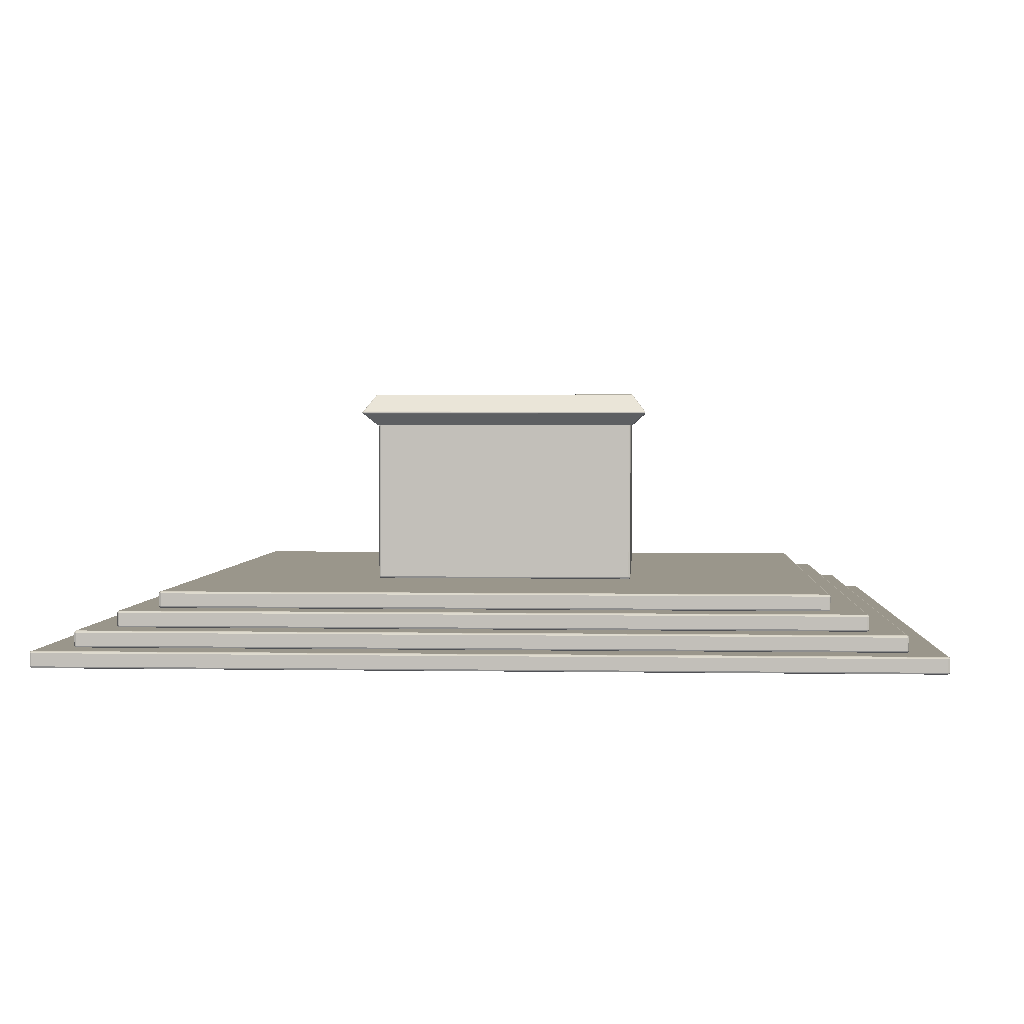
<metadata>
{"format":"obj","ext":"obj","renderer":"f3d","projection":"perspective","resolution":1024,"background":"white","views":[{"elev":2.4,"azim":93.5,"up":"+Y"}]}
</metadata>
<code>
g default
v -125 212.6 126.5
v -137.5 223.6 138.8
v 137.7 223.7 138.9
v 124.9 212.8 126.7
v -137 225.5 138.7
v -125.4 241.2 127
v 125.7 241.6 126.7
v 138 225 139
v 126.2 212.3 125.2
v 138.6 223.4 136.9
v 138.8 223.6 -137.4
v 126.4 212.5 -125.1
v 138.6 225.6 136.7
v 126.6 241.7 125.8
v 127 241.2 -125.4
v 138.8 225.3 -137.4
v 125 212.6 -126.5
v 137.8 223.7 -138.9
v -136.7 223.3 -138.5
v -124.8 212.8 -126.8
v 137.4 225.3 -138.8
v 125.4 241.1 -127.1
v -125.8 241.8 -126.6
v -138.3 224.9 -139.1
v -126.2 212.3 -125.2
v -138.5 223.3 -136.6
v -138.8 223.6 137.4
v -126 212.2 125.3
v -139.3 224.7 -138.7
v -127 241.3 -125.5
v -126.7 241.6 125.7
v -138.6 225.6 136.6
v -98.54 216.5 98.54
v -99 216.5 -99
v 99.01 216.5 -99.01
v 99.69 216.5 99.69
v -124.9 211.8 -124.9
v -124.6 211.8 124.6
v 124.4 211.8 124.4
v 123.9 211.8 -123.9
v -123 242.3 124.9
v -99.48 242.3 101.8
v 99.92 242.3 100.8
v 124.7 242.3 125.6
v 124.8 242.3 122.9
v 101.2 242.3 99.74
v 101 242.3 -99.84
v 125.4 242.3 -124.1
v 123.4 242.3 -125
v 99.57 242.3 -101.6
v -99.64 242.3 -101.5
v -124.5 242.3 -125.5
v -125.7 242.3 -125
v -100.7 242.3 -99.96
v -101.7 242.3 99.55
v -125.5 242.3 124.6
v -99.53 241.6 100.2
v -99.38 217.3 100.2
v 98.69 218 100.2
v 99.68 241.8 100.2
v 100.2 241.3 99.24
v 100.2 217.1 99.55
v 100.2 218.1 -98.59
v 100.2 240.6 -98.5
v 99.38 241.5 -100.2
v 98.73 218 -100.2
v -98.69 218 -100.2
v -98.95 241.1 -100.2
v -100.2 241.5 -99.38
v -100.2 217 -99.69
v -100.2 217.8 98.93
v -100.2 240.6 98.49
v -125.4 212.2 126
v -125.7 212.1 125.6
v -139 223.9 138.5
v -138.5 223.9 139
v 125.1 212.2 125.9
v 125 211.9 125.2
v -125.1 211.9 125.3
v -125.2 212.2 125.9
v -125.4 211.9 -125.2
v -125.8 212 -125.3
v -125.7 212 125.4
v -125.2 211.8 125.1
v -138.3 225 138.8
v -138.8 225 138.2
v -126.3 241.8 126.1
v -125.9 241.7 126.5
v -138.4 224.1 139.1
v -138.2 224.7 139.1
v 138.6 224.6 139.2
v 138.6 224.1 139.2
v -139 223.9 -138.2
v -139.3 224.4 -138.8
v -139 224.8 138
v -139.1 224.1 138.3
v -125.5 241.8 126.4
v -124.7 242.2 125.7
v 125.5 242.2 126
v 125.8 242 126.4
v -126.5 241.8 -125.7
v -126.1 242.2 -125.6
v -126 242.2 125.4
v -126.4 242 125.8
v -124.7 242.3 125.4
v -125.6 242.3 125.3
v -100.8 242.3 100.1
v -100 242.3 100.8
v 125.8 212.1 125.5
v 125.3 212.3 126
v 138.6 223.9 139
v 138.9 223.8 138.3
v 125.8 212.1 -125.2
v 124.9 211.9 -124.8
v 125.1 211.9 125
v 125.7 212 125.3
v 126 241.9 126.4
v 126.3 242 126.1
v 138.9 225 138.2
v 138.7 224.8 139
v 139.1 224.7 -138.3
v 139.1 224.1 -138.4
v 139 224.1 138.1
v 139 224.8 138
v 125.9 242.2 -125.2
v 126.5 241.8 -125.6
v 126.2 242 125.7
v 125.6 242.2 124.7
v 125.4 242.3 124.7
v 125.4 242.3 125.6
v 100.2 242.3 100.4
v 100.6 242.3 100
v 139 223.9 -138.5
v 138.7 224 -139
v 125.4 212.2 -125.9
v 125.9 212.2 -125.5
v -125.2 212.3 -126
v -125.2 211.9 -125.4
v 124.8 211.9 -124.9
v 125.1 212.2 -125.8
v 138.5 224.9 -139
v 139 224.9 -138.5
v 126.5 241.7 -126
v 125.9 241.6 -126.5
v -138.7 224.5 -139.2
v -138.1 223.9 -139
v 138.5 224.2 -139.2
v 138.4 224.7 -139.2
v 125.5 241.7 -126.5
v 124.8 242.1 -125.8
v -125.4 242.2 -125.9
v -125.9 242 -126.3
v 100.5 242.3 -100.2
v 99.99 242.3 -100.8
v 124.8 242.3 -125.5
v 125.5 242.3 -125.2
v -125.8 212.2 -125.5
v -125.3 212.3 -126.1
v -138.1 223.8 -138.7
v -138.7 223.8 -138.1
v -139.3 224.6 -139.1
v -138.9 224.6 -139.3
v -126.1 241.9 -126.3
v -126.5 241.8 -125.9
v -125.8 242.3 -125.6
v -125.4 242.3 -125.7
v -99.99 242.3 -100.7
v -100.3 242.3 -100.2
v 99.93 242.1 100.2
v 100 242.2 100.4
v -99.79 242.2 100.9
v -99.81 242 100.4
v -100.4 242.2 -99.99
v -100.2 241.9 -99.8
v -100.3 241.5 99.35
v -100.8 242.1 99.71
v -100.1 217.2 99.62
v -99.82 217 100
v -99.89 241.8 99.98
v -100.1 241.5 99.42
v 100.6 242.2 99.88
v 100.3 241.9 99.71
v 100.3 241.5 -99.39
v 100.5 242.1 -99.84
v 99.51 217.2 100.1
v 100 217 99.9
v 100.1 241.8 99.76
v 99.95 242 100.1
v 99.81 242.2 -100.8
v 99.75 241.9 -100.3
v -99.57 241.7 -100.3
v -99.8 242.1 -100.7
v 99.82 241.7 -99.98
v 100.1 241.4 -99.43
v 100 217.4 -99.47
v 99.53 217.3 -99.99
v -100 241.8 -99.82
v -99.63 241.6 -100.1
v -99.51 217.2 -100.1
v -100 216.9 -99.96
v 99.79 216.7 99.96
v 99.46 217.2 100.1
v -99.64 216.9 99.99
v -99.36 216.6 99.45
v -100 216.7 -99.83
v -99.65 216.6 -99.6
v -99.45 216.7 99.31
v -99.99 217.1 99.44
v 100.1 216.8 99.84
v 99.96 216.6 99.89
v 99.65 216.7 -99.48
v 100 217.2 -99.34
v 99.4 217.2 -100
v 99.5 216.7 -99.65
v -99.49 216.7 -99.65
v -99.38 217.2 -100
v -122.8 60.2 122.8
v 122.8 60.2 122.8
v 122.8 60.2 -122.8
v -122.8 60.2 -122.8
v -122.8 60.72 124.1
v 122.8 60.72 124.1
v 123.7 60.72 123.7
v 124.1 60.72 122.8
v 124.1 60.72 -122.8
v 123.7 60.72 -123.7
v 122.8 60.72 -124.1
v -122.8 60.72 -124.1
v -123.7 60.72 -123.7
v -124.1 60.72 -122.8
v -124.1 60.72 122.8
v -123.7 60.72 123.7
v -122.8 61.98 124.6
v 122.8 61.98 124.6
v 124.1 61.98 124.1
v 124.6 61.98 122.8
v 124.6 61.98 -122.8
v 124.1 61.98 -124.1
v 122.8 61.98 -124.6
v -122.8 61.98 -124.6
v -124.1 61.98 -124.1
v -124.6 61.98 -122.8
v -124.6 61.98 122.8
v -124.1 61.98 124.1
v -122.8 214.3 124.6
v 122.8 214.3 124.6
v 124.1 214.3 124.1
v 124.6 214.3 122.8
v 124.6 214.3 -122.8
v 124.1 214.3 -124.1
v 122.8 214.3 -124.6
v -122.8 214.3 -124.6
v -124.1 214.3 -124.1
v -124.6 214.3 -122.8
v -124.6 214.3 122.8
v -124.1 214.3 124.1
v -122.8 215.5 124.1
v 122.8 215.5 124.1
v 123.7 215.5 123.7
v 124.1 215.5 122.8
v 124.1 215.5 -122.8
v 123.7 215.5 -123.7
v 122.8 215.5 -124.1
v -122.8 215.5 -124.1
v -123.7 215.5 -123.7
v -124.1 215.5 -122.8
v -124.1 215.5 122.8
v -123.7 215.5 123.7
v -122.8 216 122.8
v 122.8 216 122.8
v 122.8 216 -122.8
v -122.8 216 -122.8
v -303.5 45.12 303.5
v 303.5 45.12 303.5
v 303.5 45.12 -303.5
v -303.5 45.12 -303.5
v -303.5 45.64 304.7
v 303.5 45.64 304.7
v 304.4 45.64 304.4
v 304.7 45.64 303.5
v 304.7 45.64 -303.5
v 304.4 45.64 -304.4
v 303.5 45.64 -304.7
v -303.5 45.64 -304.7
v -304.4 45.64 -304.4
v -304.7 45.64 -303.5
v -304.7 45.64 303.5
v -304.4 45.64 304.4
v -303.5 46.9 305.3
v 303.5 46.9 305.3
v 304.7 46.9 304.7
v 305.3 46.9 303.5
v 305.3 46.9 -303.5
v 304.7 46.9 -304.7
v 303.5 46.9 -305.3
v -303.5 46.9 -305.3
v -304.7 46.9 -304.7
v -305.3 46.9 -303.5
v -305.3 46.9 303.5
v -304.7 46.9 304.7
v -303.5 58.47 305.3
v 303.5 58.47 305.3
v 304.7 58.47 304.7
v 305.3 58.47 303.5
v 305.3 58.47 -303.5
v 304.7 58.47 -304.7
v 303.5 58.47 -305.3
v -303.5 58.47 -305.3
v -304.7 58.47 -304.7
v -305.3 58.47 -303.5
v -305.3 58.47 303.5
v -304.7 58.47 304.7
v -303.5 59.73 304.7
v 303.5 59.73 304.7
v 304.4 59.73 304.4
v 304.7 59.73 303.5
v 304.7 59.73 -303.5
v 304.4 59.73 -304.4
v 303.5 59.73 -304.7
v -303.5 59.73 -304.7
v -304.4 59.73 -304.4
v -304.7 59.73 -303.5
v -304.7 59.73 303.5
v -304.4 59.73 304.4
v -303.5 60.25 303.5
v 303.5 60.25 303.5
v 303.5 60.25 -303.5
v -303.5 60.25 -303.5
v -334.6 29.99 334.6
v 334.6 29.99 334.6
v 334.6 29.99 -334.6
v -334.6 29.99 -334.6
v -334.6 30.51 335.9
v 334.6 30.51 335.9
v 335.5 30.51 335.5
v 335.9 30.51 334.6
v 335.9 30.51 -334.6
v 335.5 30.51 -335.5
v 334.6 30.51 -335.9
v -334.6 30.51 -335.9
v -335.5 30.51 -335.5
v -335.9 30.51 -334.6
v -335.9 30.51 334.6
v -335.5 30.51 335.5
v -334.6 31.77 336.4
v 334.6 31.77 336.4
v 335.9 31.77 335.9
v 336.4 31.77 334.6
v 336.4 31.77 -334.6
v 335.9 31.77 -335.9
v 334.6 31.77 -336.4
v -334.6 31.77 -336.4
v -335.9 31.77 -335.9
v -336.4 31.77 -334.6
v -336.4 31.77 334.6
v -335.9 31.77 335.9
v -334.6 43.34 336.4
v 334.6 43.34 336.4
v 335.9 43.34 335.9
v 336.4 43.34 334.6
v 336.4 43.34 -334.6
v 335.9 43.34 -335.9
v 334.6 43.34 -336.4
v -334.6 43.34 -336.4
v -335.9 43.34 -335.9
v -336.4 43.34 -334.6
v -336.4 43.34 334.6
v -335.9 43.34 335.9
v -334.6 44.6 335.9
v 334.6 44.6 335.9
v 335.5 44.6 335.5
v 335.9 44.6 334.6
v 335.9 44.6 -334.6
v 335.5 44.6 -335.5
v 334.6 44.6 -335.9
v -334.6 44.6 -335.9
v -335.5 44.6 -335.5
v -335.9 44.6 -334.6
v -335.9 44.6 334.6
v -335.5 44.6 335.5
v -334.6 45.12 334.6
v 334.6 45.12 334.6
v 334.6 45.12 -334.6
v -334.6 45.12 -334.6
v -365.8 14.86 365.8
v 365.8 14.86 365.8
v 365.8 14.86 -365.8
v -365.8 14.86 -365.8
v -365.8 15.38 367.1
v 365.8 15.38 367.1
v 366.7 15.38 366.7
v 367.1 15.38 365.8
v 367.1 15.38 -365.8
v 366.7 15.38 -366.7
v 365.8 15.38 -367.1
v -365.8 15.38 -367.1
v -366.7 15.38 -366.7
v -367.1 15.38 -365.8
v -367.1 15.38 365.8
v -366.7 15.38 366.7
v -365.8 16.64 367.6
v 365.8 16.64 367.6
v 367.1 16.64 367.1
v 367.6 16.64 365.8
v 367.6 16.64 -365.8
v 367.1 16.64 -367.1
v 365.8 16.64 -367.6
v -365.8 16.64 -367.6
v -367.1 16.64 -367.1
v -367.6 16.64 -365.8
v -367.6 16.64 365.8
v -367.1 16.64 367.1
v -365.8 28.21 367.6
v 365.8 28.21 367.6
v 367.1 28.21 367.1
v 367.6 28.21 365.8
v 367.6 28.21 -365.8
v 367.1 28.21 -367.1
v 365.8 28.21 -367.6
v -365.8 28.21 -367.6
v -367.1 28.21 -367.1
v -367.6 28.21 -365.8
v -367.6 28.21 365.8
v -367.1 28.21 367.1
v -365.8 29.47 367.1
v 365.8 29.47 367.1
v 366.7 29.47 366.7
v 367.1 29.47 365.8
v 367.1 29.47 -365.8
v 366.7 29.47 -366.7
v 365.8 29.47 -367.1
v -365.8 29.47 -367.1
v -366.7 29.47 -366.7
v -367.1 29.47 -365.8
v -367.1 29.47 365.8
v -366.7 29.47 366.7
v -365.8 29.99 365.8
v 365.8 29.99 365.8
v 365.8 29.99 -365.8
v -365.8 29.99 -365.8
v -396.9 -0.2731 396.9
v 396.9 -0.2731 396.9
v 396.9 -0.2731 -396.9
v -396.9 -0.2731 -396.9
v -396.9 0.2483 398.2
v 396.9 0.2483 398.2
v 397.8 0.2483 397.8
v 398.2 0.2483 396.9
v 398.2 0.2483 -396.9
v 397.8 0.2483 -397.8
v 396.9 0.2483 -398.2
v -396.9 0.2483 -398.2
v -397.8 0.2483 -397.8
v -398.2 0.2483 -396.9
v -398.2 0.2483 396.9
v -397.8 0.2483 397.8
v -396.9 1.507 398.7
v 396.9 1.507 398.7
v 398.2 1.507 398.2
v 398.7 1.507 396.9
v 398.7 1.507 -396.9
v 398.2 1.507 -398.2
v 396.9 1.507 -398.7
v -396.9 1.507 -398.7
v -398.2 1.507 -398.2
v -398.7 1.507 -396.9
v -398.7 1.507 396.9
v -398.2 1.507 398.2
v -396.9 13.08 398.7
v 396.9 13.08 398.7
v 398.2 13.08 398.2
v 398.7 13.08 396.9
v 398.7 13.08 -396.9
v 398.2 13.08 -398.2
v 396.9 13.08 -398.7
v -396.9 13.08 -398.7
v -398.2 13.08 -398.2
v -398.7 13.08 -396.9
v -398.7 13.08 396.9
v -398.2 13.08 398.2
v -396.9 14.34 398.2
v 396.9 14.34 398.2
v 397.8 14.34 397.8
v 398.2 14.34 396.9
v 398.2 14.34 -396.9
v 397.8 14.34 -397.8
v 396.9 14.34 -398.2
v -396.9 14.34 -398.2
v -397.8 14.34 -397.8
v -398.2 14.34 -396.9
v -398.2 14.34 396.9
v -397.8 14.34 397.8
v -396.9 14.86 396.9
v 396.9 14.86 396.9
v 396.9 14.86 -396.9
v -396.9 14.86 -396.9
g Base:Cube_7
f 4 3 2 1
f 8 7 6 5
f 12 11 10 9
f 16 15 14 13
f 20 19 18 17
f 24 23 22 21
f 28 27 26 25
f 32 31 30 29
f 36 35 34 33
f 40 39 38 37
f 44 43 42 41
f 48 47 46 45
f 52 51 50 49
f 56 55 54 53
f 60 59 58 57
f 64 63 62 61
f 68 67 66 65
f 72 71 70 69
f 75 27 28 74
f 2 76 73 1
f 76 75 74 73
f 80 79 78 77
f 79 38 39 78
f 1 80 77 4
f 38 84 81 37
f 84 83 82 81
f 83 28 25 82
f 87 31 32 86
f 6 88 85 5
f 88 87 86 85
f 91 8 5 90
f 92 91 90 89
f 3 92 89 2
f 27 96 93 26
f 96 95 94 93
f 95 32 29 94
f 7 100 97 6
f 100 99 98 97
f 99 44 41 98
f 103 56 53 102
f 31 104 101 30
f 104 103 102 101
f 108 107 106 105
f 107 55 56 106
f 42 108 105 41
f 111 3 4 110
f 10 112 109 9
f 112 111 110 109
f 115 39 40 114
f 116 115 114 113
f 9 116 113 12
f 120 119 118 117
f 119 13 14 118
f 8 120 117 7
f 123 10 11 122
f 13 124 121 16
f 124 123 122 121
f 128 127 126 125
f 127 14 15 126
f 45 128 125 48
f 46 132 129 45
f 132 131 130 129
f 131 43 44 130
f 12 136 133 11
f 136 135 134 133
f 135 17 18 134
f 139 40 37 138
f 140 139 138 137
f 17 140 137 20
f 144 143 142 141
f 143 15 16 142
f 22 144 141 21
f 21 148 145 24
f 148 147 146 145
f 147 18 19 146
f 151 52 49 150
f 23 152 149 22
f 152 151 150 149
f 156 155 154 153
f 155 49 50 154
f 48 156 153 47
f 159 19 20 158
f 26 160 157 25
f 160 159 158 157
f 164 163 162 161
f 163 23 24 162
f 30 164 161 29
f 168 167 166 165
f 167 51 52 166
f 54 168 165 53
f 57 172 169 60
f 172 171 170 169
f 171 42 43 170
f 176 175 174 173
f 175 72 69 174
f 55 176 173 54
f 179 57 58 178
f 72 180 177 71
f 180 179 178 177
f 47 184 181 46
f 184 183 182 181
f 183 64 61 182
f 187 61 62 186
f 60 188 185 59
f 188 187 186 185
f 192 191 190 189
f 191 68 65 190
f 51 192 189 50
f 66 196 193 65
f 196 195 194 193
f 195 63 64 194
f 199 67 68 198
f 70 200 197 69
f 200 199 198 197
f 204 203 202 201
f 203 58 59 202
f 33 204 201 36
f 71 208 205 70
f 208 207 206 205
f 207 33 34 206
f 212 211 210 209
f 211 35 36 210
f 63 212 209 62
f 215 34 35 214
f 67 216 213 66
f 216 215 214 213
f 83 79 80 74
f 73 74 80
f 74 28 83
f 1 73 80
f 84 38 79
f 83 84 79
f 96 27 75
f 95 86 32
f 95 96 85 86
f 90 5 85
f 76 89 90 85
f 96 75 76 85
f 76 2 89
f 103 106 56
f 98 105 106
f 103 97 98 106
f 98 41 105
f 103 104 87 97
f 88 6 97
f 87 88 97
f 104 31 87
f 109 77 78 116
f 9 109 116
f 78 39 115
f 110 4 77
f 109 110 77
f 78 115 116
f 91 111 112 120
f 8 91 120
f 124 13 119
f 112 123 119 120
f 123 124 119
f 112 10 123
f 3 111 91 92
f 100 127 130 99
f 127 128 129 130
f 128 45 129
f 118 14 127
f 117 118 127 100
f 100 7 117
f 130 44 99
f 140 113 114 139
f 140 17 135
f 135 136 113 140
f 139 114 40
f 136 12 113
f 122 11 133
f 133 134 141 142
f 121 122 133 142
f 16 121 142
f 148 21 141
f 134 147 148 141
f 134 18 147
f 125 156 48
f 150 155 156
f 125 149 150 156
f 150 49 155
f 144 22 149
f 143 144 149
f 125 126 143 149
f 126 15 143
f 137 138 157 158
f 20 137 158
f 82 25 157
f 138 81 82 157
f 138 37 81
f 29 161 162 94
f 93 94 162 145
f 24 145 162
f 146 19 159
f 160 26 93
f 159 160 93 145
f 145 146 159
f 152 23 163
f 165 166 151
f 102 165 151 152
f 102 53 165
f 152 163 101 102
f 163 164 101
f 164 30 101
f 166 52 151
f 108 42 171
f 176 55 107
f 175 176 107 179
f 108 171 172
f 180 72 175
f 179 180 175
f 179 172 57
f 108 172 179 107
f 132 46 181
f 170 43 131
f 182 61 187
f 132 181 182
f 182 187 188
f 131 132 182 188
f 170 131 188 169
f 60 169 188
f 153 154 189 190
f 154 50 189
f 184 47 153
f 194 64 183
f 194 183 184 193
f 190 65 193
f 184 153 190 193
f 174 69 197
f 197 198 191
f 197 168 173 174
f 168 54 173
f 192 51 167
f 198 68 191
f 192 167 168
f 197 191 192 168
f 204 33 207
f 178 58 203
f 204 207 208 203
f 177 178 203 208
f 177 208 71
f 186 62 209
f 186 209 210 201
f 210 36 201
f 202 59 185
f 201 202 185 186
f 214 35 211
f 196 213 214
f 195 211 212
f 214 211 195 196
f 196 66 213
f 63 195 212
f 200 70 205
f 215 216 199 200
f 216 67 199
f 206 215 200 205
f 206 34 215
f 218 222 221 217
f 222 234 233 221
f 234 246 245 233
f 246 258 257 245
f 258 270 269 257
f 223 222 218
f 223 235 234 222
f 235 247 246 234
f 247 259 258 246
f 259 270 258
f 224 223 218
f 224 236 235 223
f 236 248 247 235
f 248 260 259 247
f 260 270 259
f 219 225 224 218
f 225 237 236 224
f 237 249 248 236
f 249 261 260 248
f 261 271 270 260
f 226 225 219
f 226 238 237 225
f 238 250 249 237
f 250 262 261 249
f 262 271 261
f 227 226 219
f 227 239 238 226
f 239 251 250 238
f 251 263 262 250
f 263 271 262
f 220 228 227 219
f 228 240 239 227
f 240 252 251 239
f 252 264 263 251
f 264 272 271 263
f 229 228 220
f 229 241 240 228
f 241 253 252 240
f 253 265 264 252
f 265 272 264
f 230 229 220
f 230 242 241 229
f 242 254 253 241
f 254 266 265 253
f 266 272 265
f 217 231 230 220
f 231 243 242 230
f 243 255 254 242
f 255 267 266 254
f 267 269 272 266
f 232 231 217
f 232 244 243 231
f 244 256 255 243
f 256 268 267 255
f 268 269 267
f 221 232 217
f 221 233 244 232
f 233 245 256 244
f 245 257 268 256
f 257 269 268
f 270 271 272 269
f 220 219 218 217
f 274 278 277 273
f 278 290 289 277
f 290 302 301 289
f 302 314 313 301
f 314 326 325 313
f 279 278 274
f 279 291 290 278
f 291 303 302 290
f 303 315 314 302
f 315 326 314
f 280 279 274
f 280 292 291 279
f 292 304 303 291
f 304 316 315 303
f 316 326 315
f 275 281 280 274
f 281 293 292 280
f 293 305 304 292
f 305 317 316 304
f 317 327 326 316
f 282 281 275
f 282 294 293 281
f 294 306 305 293
f 306 318 317 305
f 318 327 317
f 283 282 275
f 283 295 294 282
f 295 307 306 294
f 307 319 318 306
f 319 327 318
f 276 284 283 275
f 284 296 295 283
f 296 308 307 295
f 308 320 319 307
f 320 328 327 319
f 285 284 276
f 285 297 296 284
f 297 309 308 296
f 309 321 320 308
f 321 328 320
f 286 285 276
f 286 298 297 285
f 298 310 309 297
f 310 322 321 309
f 322 328 321
f 273 287 286 276
f 287 299 298 286
f 299 311 310 298
f 311 323 322 310
f 323 325 328 322
f 288 287 273
f 288 300 299 287
f 300 312 311 299
f 312 324 323 311
f 324 325 323
f 277 288 273
f 277 289 300 288
f 289 301 312 300
f 301 313 324 312
f 313 325 324
f 326 327 328 325
f 276 275 274 273
f 330 334 333 329
f 334 346 345 333
f 346 358 357 345
f 358 370 369 357
f 370 382 381 369
f 335 334 330
f 335 347 346 334
f 347 359 358 346
f 359 371 370 358
f 371 382 370
f 336 335 330
f 336 348 347 335
f 348 360 359 347
f 360 372 371 359
f 372 382 371
f 331 337 336 330
f 337 349 348 336
f 349 361 360 348
f 361 373 372 360
f 373 383 382 372
f 338 337 331
f 338 350 349 337
f 350 362 361 349
f 362 374 373 361
f 374 383 373
f 339 338 331
f 339 351 350 338
f 351 363 362 350
f 363 375 374 362
f 375 383 374
f 332 340 339 331
f 340 352 351 339
f 352 364 363 351
f 364 376 375 363
f 376 384 383 375
f 341 340 332
f 341 353 352 340
f 353 365 364 352
f 365 377 376 364
f 377 384 376
f 342 341 332
f 342 354 353 341
f 354 366 365 353
f 366 378 377 365
f 378 384 377
f 329 343 342 332
f 343 355 354 342
f 355 367 366 354
f 367 379 378 366
f 379 381 384 378
f 344 343 329
f 344 356 355 343
f 356 368 367 355
f 368 380 379 367
f 380 381 379
f 333 344 329
f 333 345 356 344
f 345 357 368 356
f 357 369 380 368
f 369 381 380
f 382 383 384 381
f 332 331 330 329
f 386 390 389 385
f 390 402 401 389
f 402 414 413 401
f 414 426 425 413
f 426 438 437 425
f 391 390 386
f 391 403 402 390
f 403 415 414 402
f 415 427 426 414
f 427 438 426
f 392 391 386
f 392 404 403 391
f 404 416 415 403
f 416 428 427 415
f 428 438 427
f 387 393 392 386
f 393 405 404 392
f 405 417 416 404
f 417 429 428 416
f 429 439 438 428
f 394 393 387
f 394 406 405 393
f 406 418 417 405
f 418 430 429 417
f 430 439 429
f 395 394 387
f 395 407 406 394
f 407 419 418 406
f 419 431 430 418
f 431 439 430
f 388 396 395 387
f 396 408 407 395
f 408 420 419 407
f 420 432 431 419
f 432 440 439 431
f 397 396 388
f 397 409 408 396
f 409 421 420 408
f 421 433 432 420
f 433 440 432
f 398 397 388
f 398 410 409 397
f 410 422 421 409
f 422 434 433 421
f 434 440 433
f 385 399 398 388
f 399 411 410 398
f 411 423 422 410
f 423 435 434 422
f 435 437 440 434
f 400 399 385
f 400 412 411 399
f 412 424 423 411
f 424 436 435 423
f 436 437 435
f 389 400 385
f 389 401 412 400
f 401 413 424 412
f 413 425 436 424
f 425 437 436
f 438 439 440 437
f 388 387 386 385
f 442 446 445 441
f 446 458 457 445
f 458 470 469 457
f 470 482 481 469
f 482 494 493 481
f 447 446 442
f 447 459 458 446
f 459 471 470 458
f 471 483 482 470
f 483 494 482
f 448 447 442
f 448 460 459 447
f 460 472 471 459
f 472 484 483 471
f 484 494 483
f 443 449 448 442
f 449 461 460 448
f 461 473 472 460
f 473 485 484 472
f 485 495 494 484
f 450 449 443
f 450 462 461 449
f 462 474 473 461
f 474 486 485 473
f 486 495 485
f 451 450 443
f 451 463 462 450
f 463 475 474 462
f 475 487 486 474
f 487 495 486
f 444 452 451 443
f 452 464 463 451
f 464 476 475 463
f 476 488 487 475
f 488 496 495 487
f 453 452 444
f 453 465 464 452
f 465 477 476 464
f 477 489 488 476
f 489 496 488
f 454 453 444
f 454 466 465 453
f 466 478 477 465
f 478 490 489 477
f 490 496 489
f 441 455 454 444
f 455 467 466 454
f 467 479 478 466
f 479 491 490 478
f 491 493 496 490
f 456 455 441
f 456 468 467 455
f 468 480 479 467
f 480 492 491 479
f 492 493 491
f 445 456 441
f 445 457 468 456
f 457 469 480 468
f 469 481 492 480
f 481 493 492
f 494 495 496 493
f 444 443 442 441

</code>
